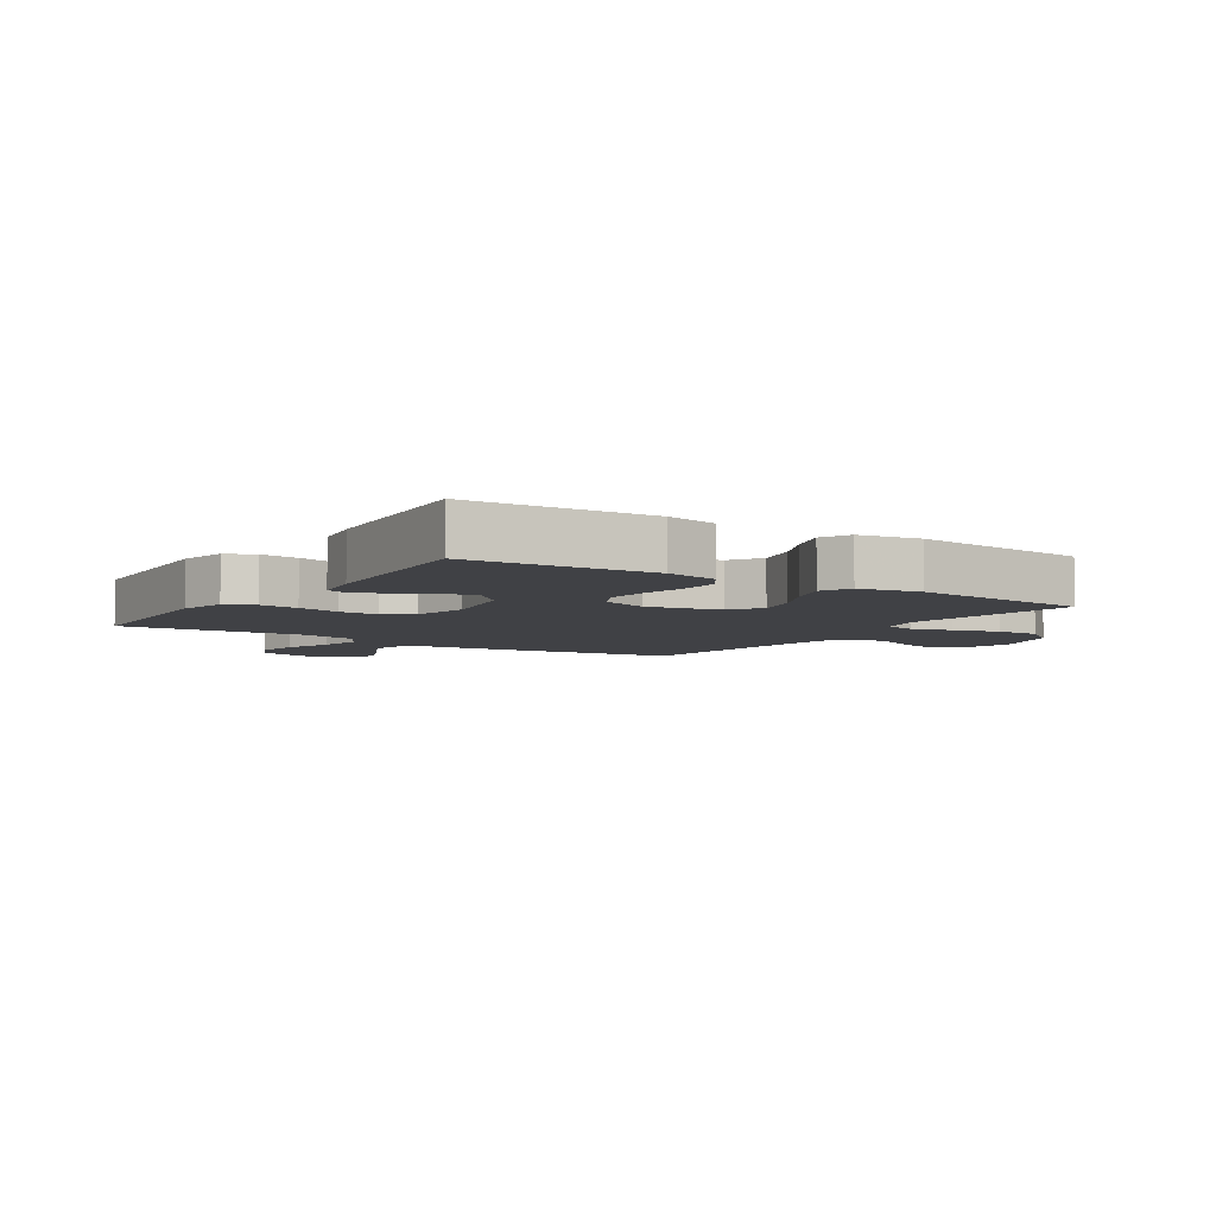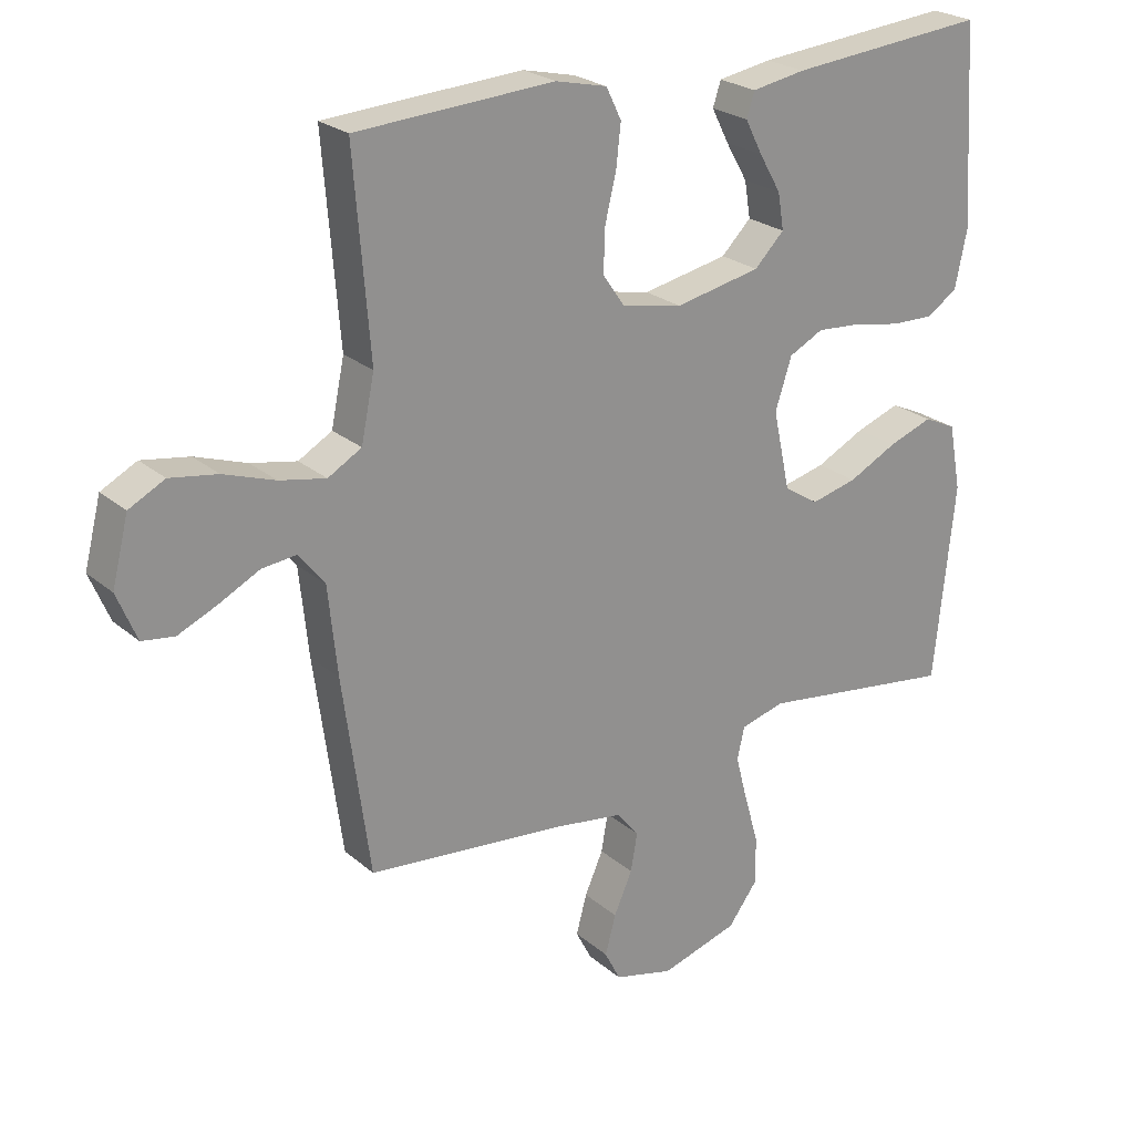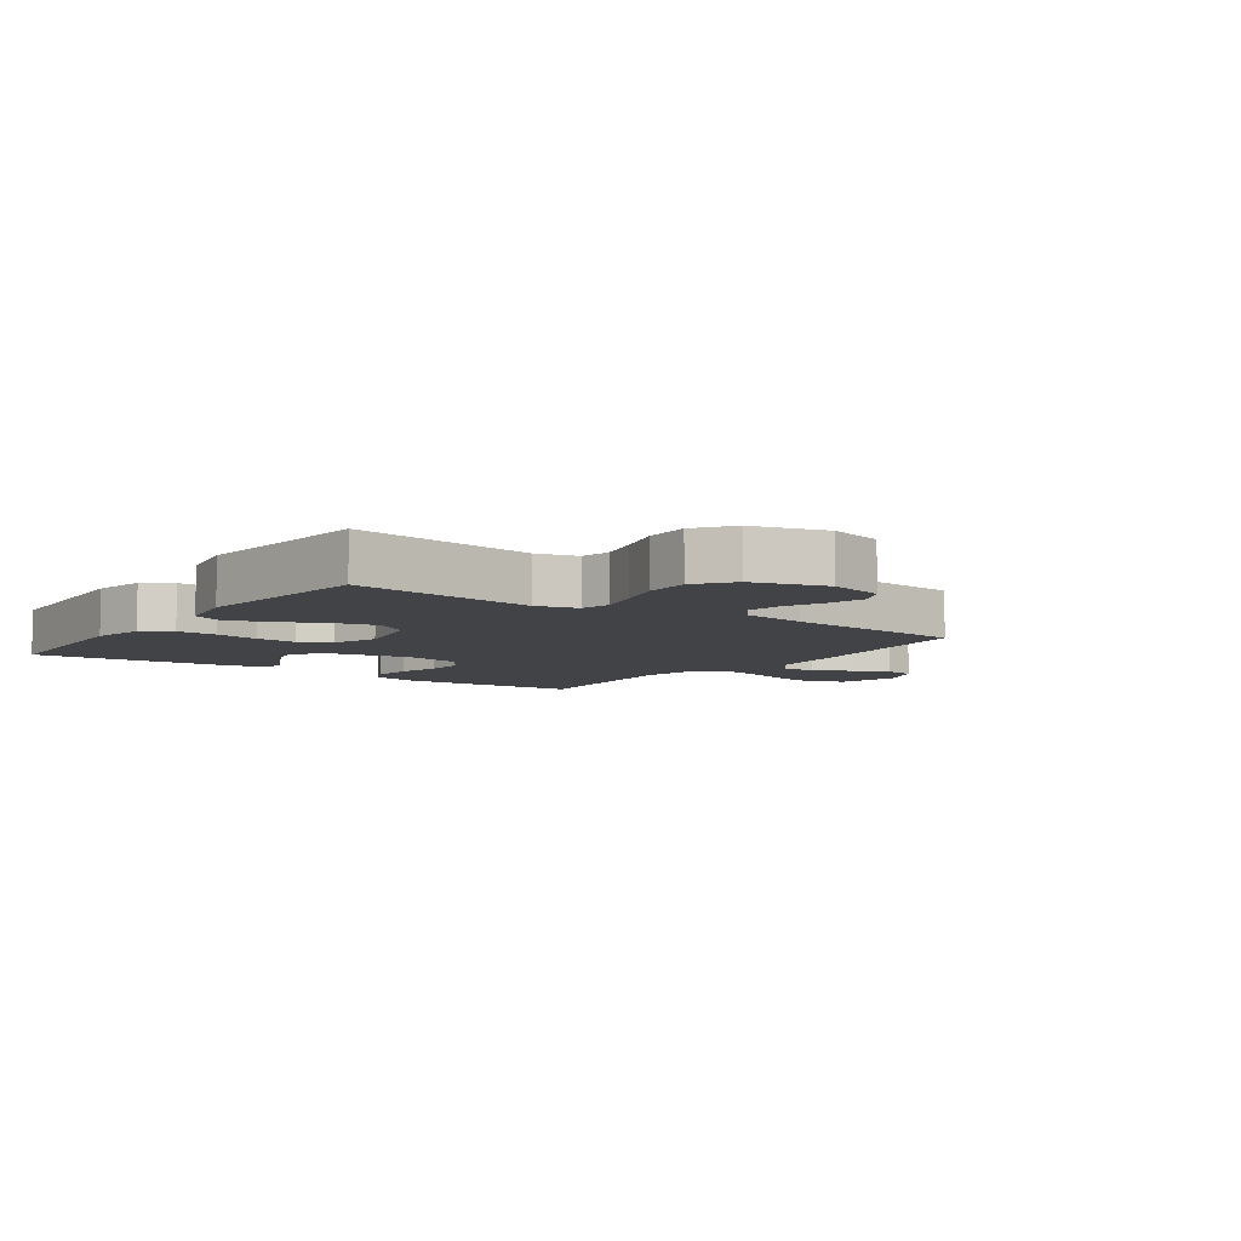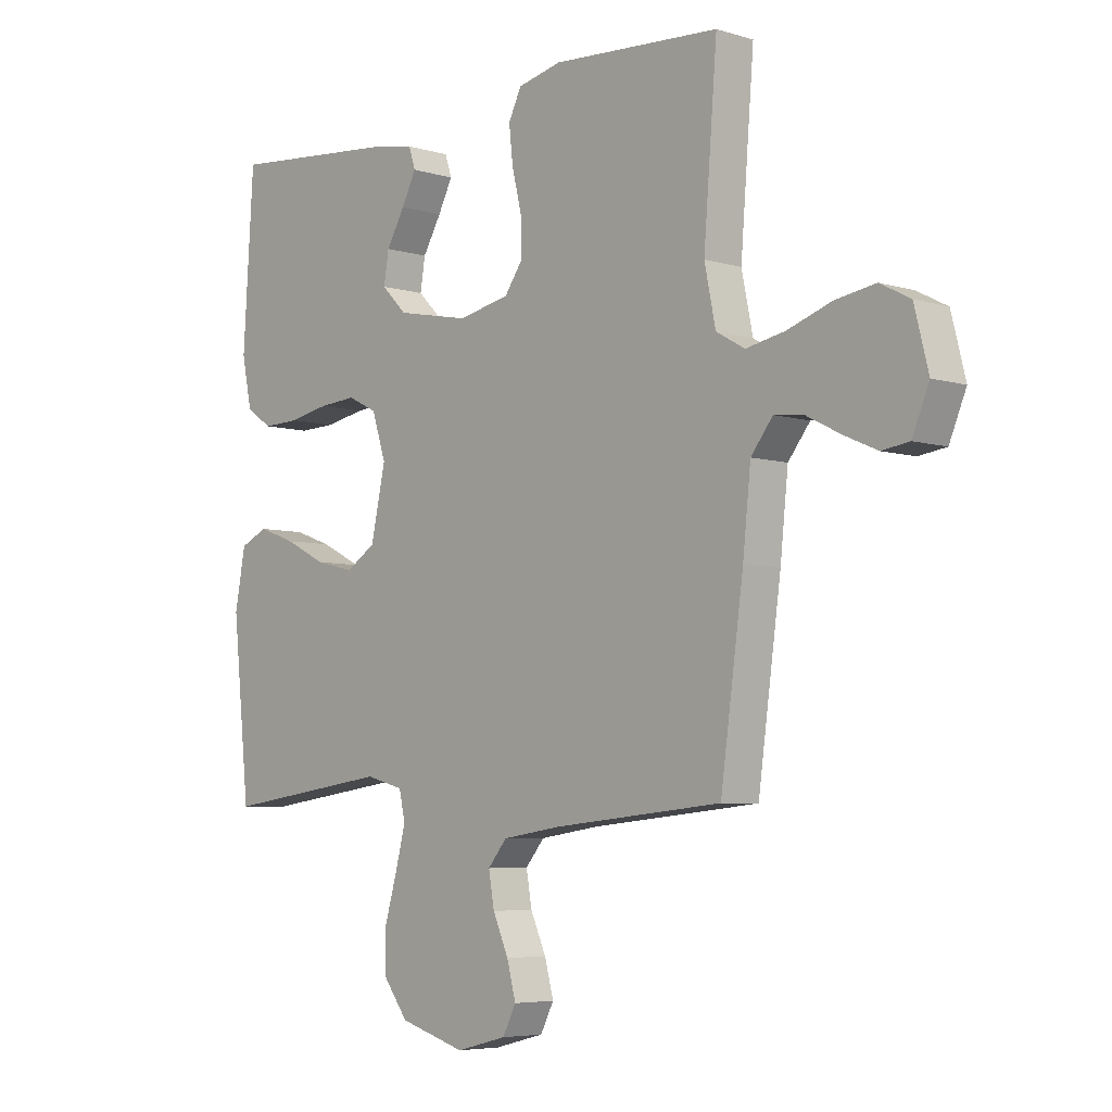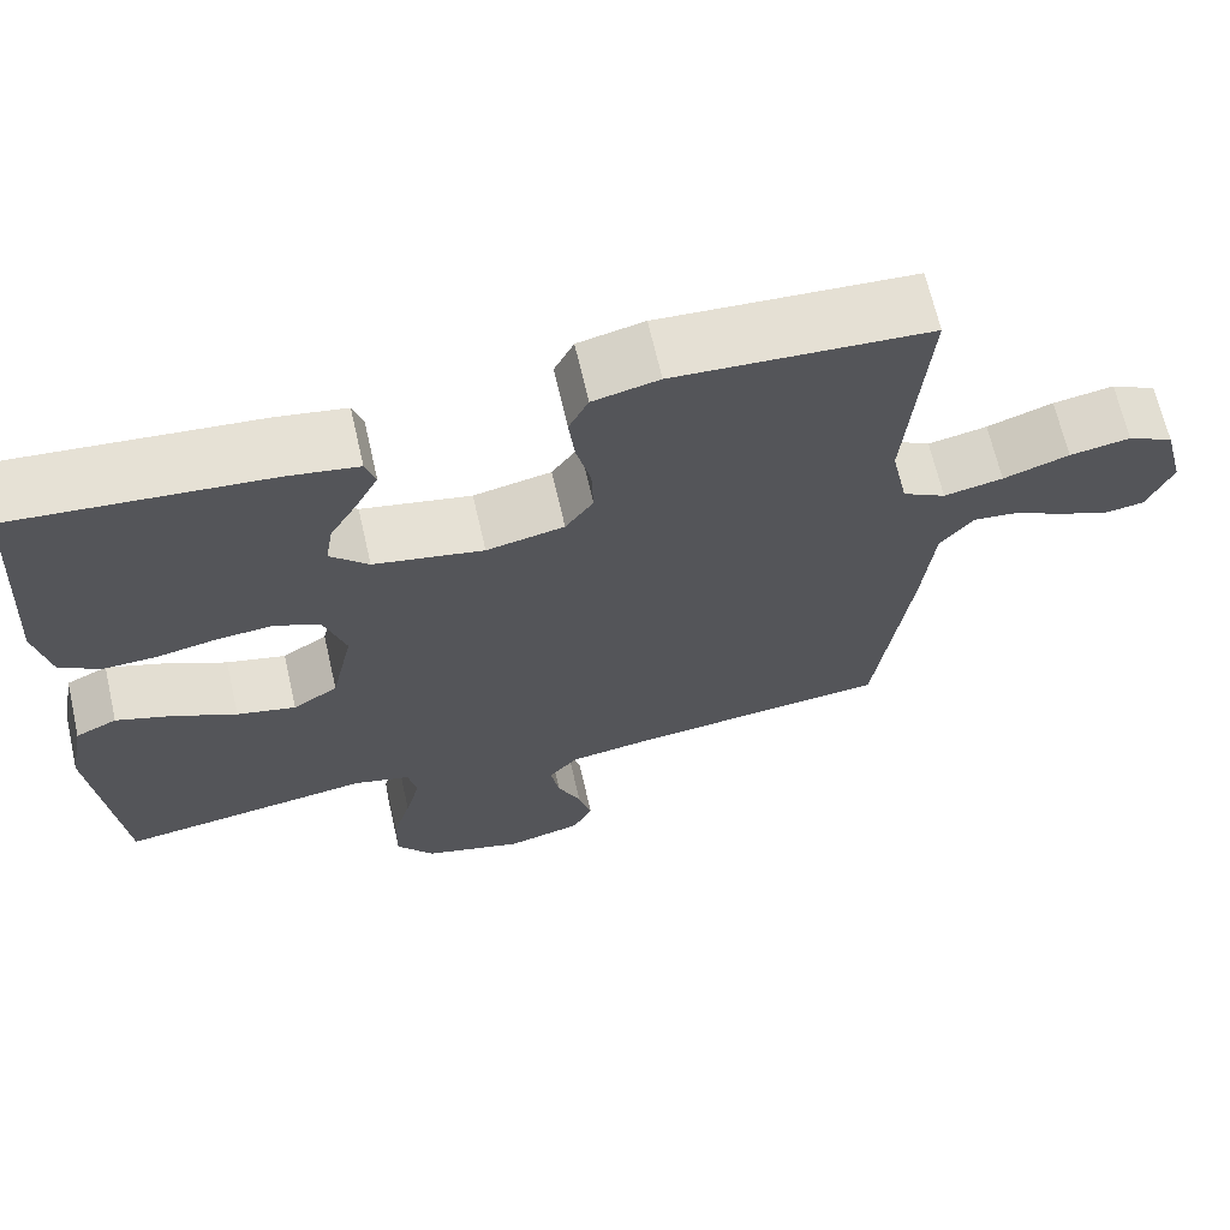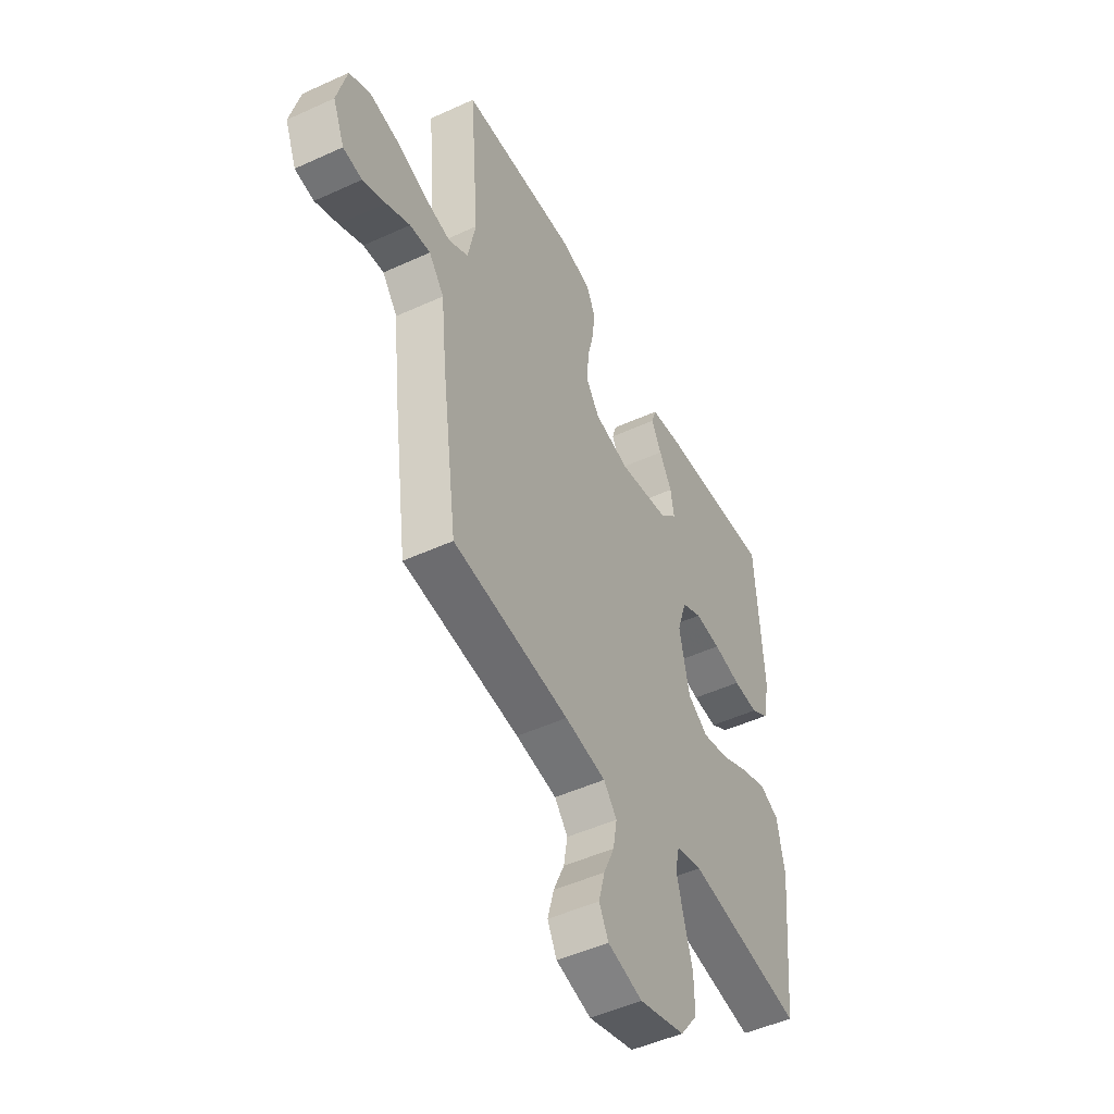
<metadata>
{"format":"obj","ext":"obj","renderer":"f3d","projection":"perspective","resolution":1024,"background":"white","views":[{"elev":-5.8,"azim":56.6,"up":"+Y"},{"elev":24.0,"azim":-36.1,"up":"+Z"},{"elev":-6.9,"azim":144.4,"up":"+Y"},{"elev":-5.6,"azim":-133.0,"up":"+Z"},{"elev":66.9,"azim":167.1,"up":"+Z"},{"elev":-49.0,"azim":-63.0,"up":"+Z"}]}
</metadata>
<code>
v -0.5 0.07 -0.5
v -0.541 0.07 -0.2
v -0.555 0.07 -0.066
v -0.594 0.07 -0.016
v -0.647 0.07 -0.022
v -0.708 0.07 -0.053
v -0.767 0.07 -0.079
v -0.816 0.07 -0.072
v -0.846 0.07 0
v -0.821 0.07 0.099
v -0.767 0.07 0.127
v -0.695 0.07 0.115
v -0.617 0.07 0.088
v -0.547 0.07 0.074
v -0.496 0.07 0.103
v -0.476 0.07 0.2
v -0.5 0.07 0.5
v -0.2 0.07 0.518
v -0.122 0.07 0.5
v -0.099 0.07 0.453
v -0.106 0.07 0.389
v -0.123 0.07 0.319
v -0.125 0.07 0.254
v -0.092 0.07 0.207
v 0 0.07 0.188
v 0.13 0.07 0.214
v 0.175 0.07 0.259
v 0.166 0.07 0.314
v 0.133 0.07 0.371
v 0.107 0.07 0.422
v 0.119 0.07 0.459
v 0.2 0.07 0.473
v 0.5 0.07 0.5
v 0.519 0.07 0.2
v 0.501 0.07 0.113
v 0.454 0.07 0.082
v 0.389 0.07 0.084
v 0.317 0.07 0.098
v 0.25 0.07 0.103
v 0.198 0.07 0.077
v 0.173 0.07 0
v 0.199 0.07 -0.12
v 0.252 0.07 -0.154
v 0.322 0.07 -0.137
v 0.396 0.07 -0.1
v 0.463 0.07 -0.076
v 0.512 0.07 -0.099
v 0.531 0.07 -0.2
v 0.5 0.07 -0.5
v 0.2 0.07 -0.458
v 0.133 0.07 -0.476
v 0.122 0.07 -0.525
v 0.14 0.07 -0.594
v 0.162 0.07 -0.67
v 0.163 0.07 -0.743
v 0.118 0.07 -0.803
v 0 0.07 -0.838
v -0.09 0.07 -0.815
v -0.114 0.07 -0.768
v -0.098 0.07 -0.708
v -0.07 0.07 -0.645
v -0.06 0.07 -0.587
v -0.094 0.07 -0.546
v -0.2 0.07 -0.53
v -0.5 0 -0.5
v -0.541 0 -0.2
v -0.555 0 -0.066
v -0.594 0 -0.016
v -0.647 0 -0.022
v -0.708 0 -0.053
v -0.767 0 -0.079
v -0.816 0 -0.072
v -0.846 0 0
v -0.821 0 0.099
v -0.767 0 0.127
v -0.695 0 0.115
v -0.617 0 0.088
v -0.547 0 0.074
v -0.496 0 0.103
v -0.476 0 0.2
v -0.5 0 0.5
v -0.2 0 0.518
v -0.122 0 0.5
v -0.099 0 0.453
v -0.106 0 0.389
v -0.123 0 0.319
v -0.125 0 0.254
v -0.092 0 0.207
v 0 0 0.188
v 0.13 0 0.214
v 0.175 0 0.259
v 0.166 0 0.314
v 0.133 0 0.371
v 0.107 0 0.422
v 0.119 0 0.459
v 0.2 0 0.473
v 0.5 0 0.5
v 0.519 0 0.2
v 0.501 0 0.113
v 0.454 0 0.082
v 0.389 0 0.084
v 0.317 0 0.098
v 0.25 0 0.103
v 0.198 0 0.077
v 0.173 0 0
v 0.199 0 -0.12
v 0.252 0 -0.154
v 0.322 0 -0.137
v 0.396 0 -0.1
v 0.463 0 -0.076
v 0.512 0 -0.099
v 0.531 0 -0.2
v 0.5 0 -0.5
v 0.2 0 -0.458
v 0.133 0 -0.476
v 0.122 0 -0.525
v 0.14 0 -0.594
v 0.162 0 -0.67
v 0.163 0 -0.743
v 0.118 0 -0.803
v 0 0 -0.838
v -0.09 0 -0.815
v -0.114 0 -0.768
v -0.098 0 -0.708
v -0.07 0 -0.645
v -0.06 0 -0.587
v -0.094 0 -0.546
v -0.2 0 -0.53
f 59 60 61
f 58 59 61
f 57 58 61
f 56 57 61
f 55 56 61
f 54 55 61
f 53 54 61
f 52 53 61 62
f 51 52 62 63
f 48 49 50
f 47 48 50
f 46 47 50
f 45 46 50
f 44 45 50
f 43 44 50 51
f 51 63 64
f 43 51 64
f 42 43 64
f 36 37 38
f 35 36 38
f 34 35 38
f 33 34 38
f 32 33 38
f 31 32 38
f 30 31 38
f 29 30 38
f 28 29 38
f 27 28 38 39
f 26 27 39 40
f 20 21 22
f 19 20 22
f 18 19 22
f 17 18 22
f 16 17 22
f 15 16 22 23
f 14 15 23 24
f 11 12 13
f 10 11 13
f 9 10 13
f 8 9 13
f 7 8 13
f 6 7 13
f 5 6 13
f 4 5 13 14
f 14 24 25
f 4 14 25
f 3 4 25
f 2 3 25
f 1 2 25
f 64 1 25
f 42 64 25
f 41 42 25
f 25 26 40 41
f 125 124 123
f 125 123 122
f 125 122 121
f 125 121 120
f 125 120 119
f 125 119 118
f 125 118 117
f 126 125 117 116
f 127 126 116 115
f 114 113 112
f 114 112 111
f 114 111 110
f 114 110 109
f 114 109 108
f 115 114 108 107
f 128 127 115
f 128 115 107
f 128 107 106
f 102 101 100
f 102 100 99
f 102 99 98
f 102 98 97
f 102 97 96
f 102 96 95
f 102 95 94
f 102 94 93
f 102 93 92
f 103 102 92 91
f 104 103 91 90
f 86 85 84
f 86 84 83
f 86 83 82
f 86 82 81
f 86 81 80
f 87 86 80 79
f 88 87 79 78
f 77 76 75
f 77 75 74
f 77 74 73
f 77 73 72
f 77 72 71
f 77 71 70
f 77 70 69
f 78 77 69 68
f 89 88 78
f 89 78 68
f 89 68 67
f 89 67 66
f 89 66 65
f 89 65 128
f 89 128 106
f 89 106 105
f 105 104 90 89
f 1 65 66 2
f 2 66 67 3
f 3 67 68 4
f 4 68 69 5
f 5 69 70 6
f 6 70 71 7
f 7 71 72 8
f 8 72 73 9
f 9 73 74 10
f 10 74 75 11
f 11 75 76 12
f 12 76 77 13
f 13 77 78 14
f 14 78 79 15
f 15 79 80 16
f 16 80 81 17
f 17 81 82 18
f 18 82 83 19
f 19 83 84 20
f 20 84 85 21
f 21 85 86 22
f 22 86 87 23
f 23 87 88 24
f 24 88 89 25
f 25 89 90 26
f 26 90 91 27
f 27 91 92 28
f 28 92 93 29
f 29 93 94 30
f 30 94 95 31
f 31 95 96 32
f 32 96 97 33
f 33 97 98 34
f 34 98 99 35
f 35 99 100 36
f 36 100 101 37
f 37 101 102 38
f 38 102 103 39
f 39 103 104 40
f 40 104 105 41
f 41 105 106 42
f 42 106 107 43
f 43 107 108 44
f 44 108 109 45
f 45 109 110 46
f 46 110 111 47
f 47 111 112 48
f 48 112 113 49
f 49 113 114 50
f 50 114 115 51
f 51 115 116 52
f 52 116 117 53
f 53 117 118 54
f 54 118 119 55
f 55 119 120 56
f 56 120 121 57
f 57 121 122 58
f 58 122 123 59
f 59 123 124 60
f 60 124 125 61
f 61 125 126 62
f 62 126 127 63
f 63 127 128 64
f 64 128 65 1

</code>
